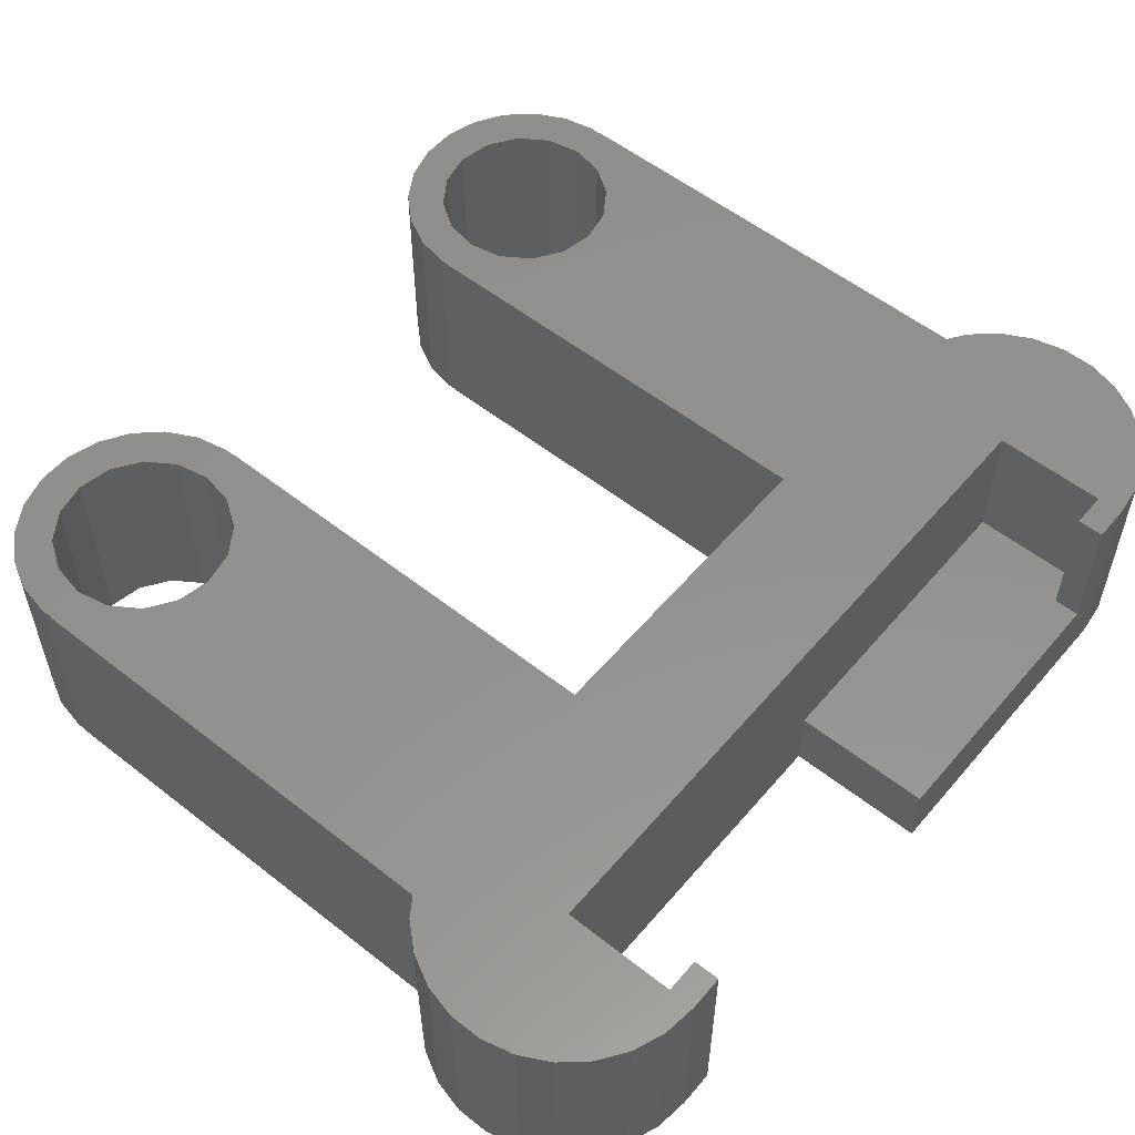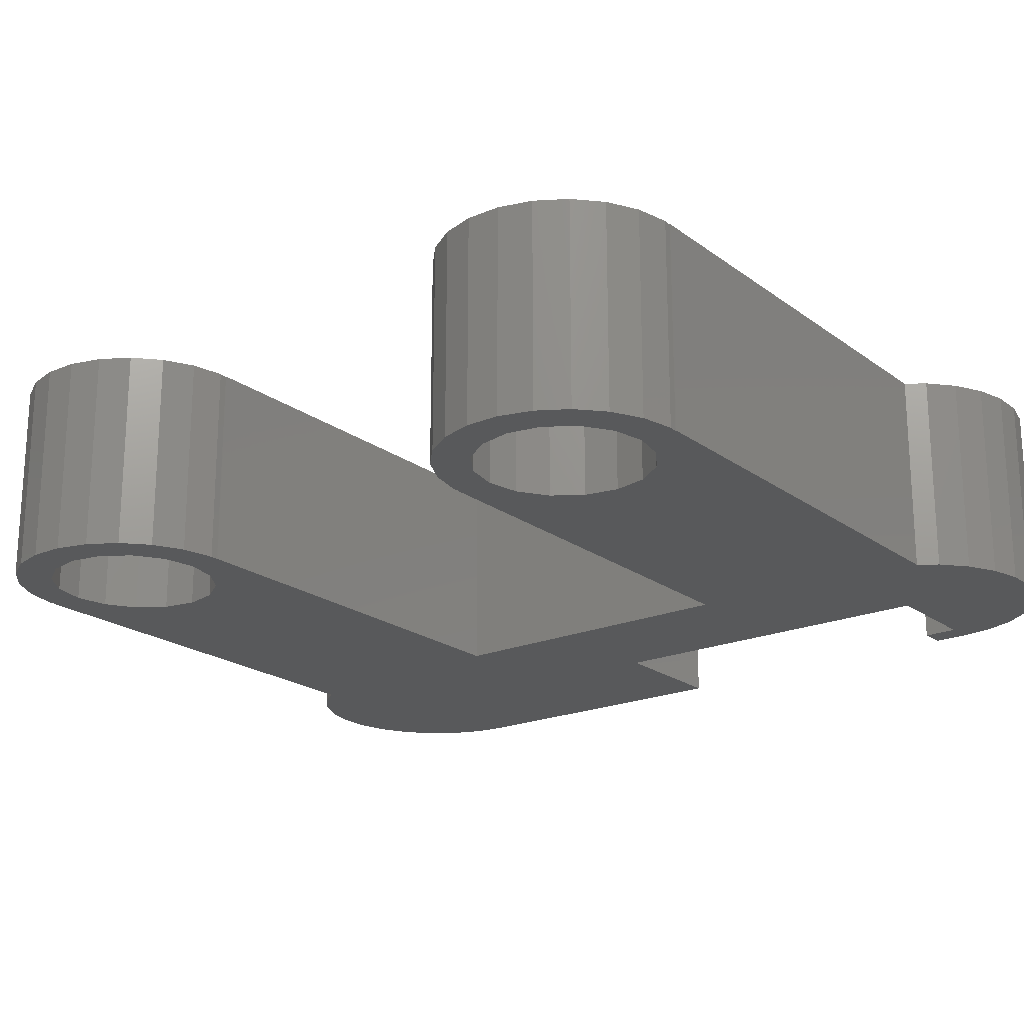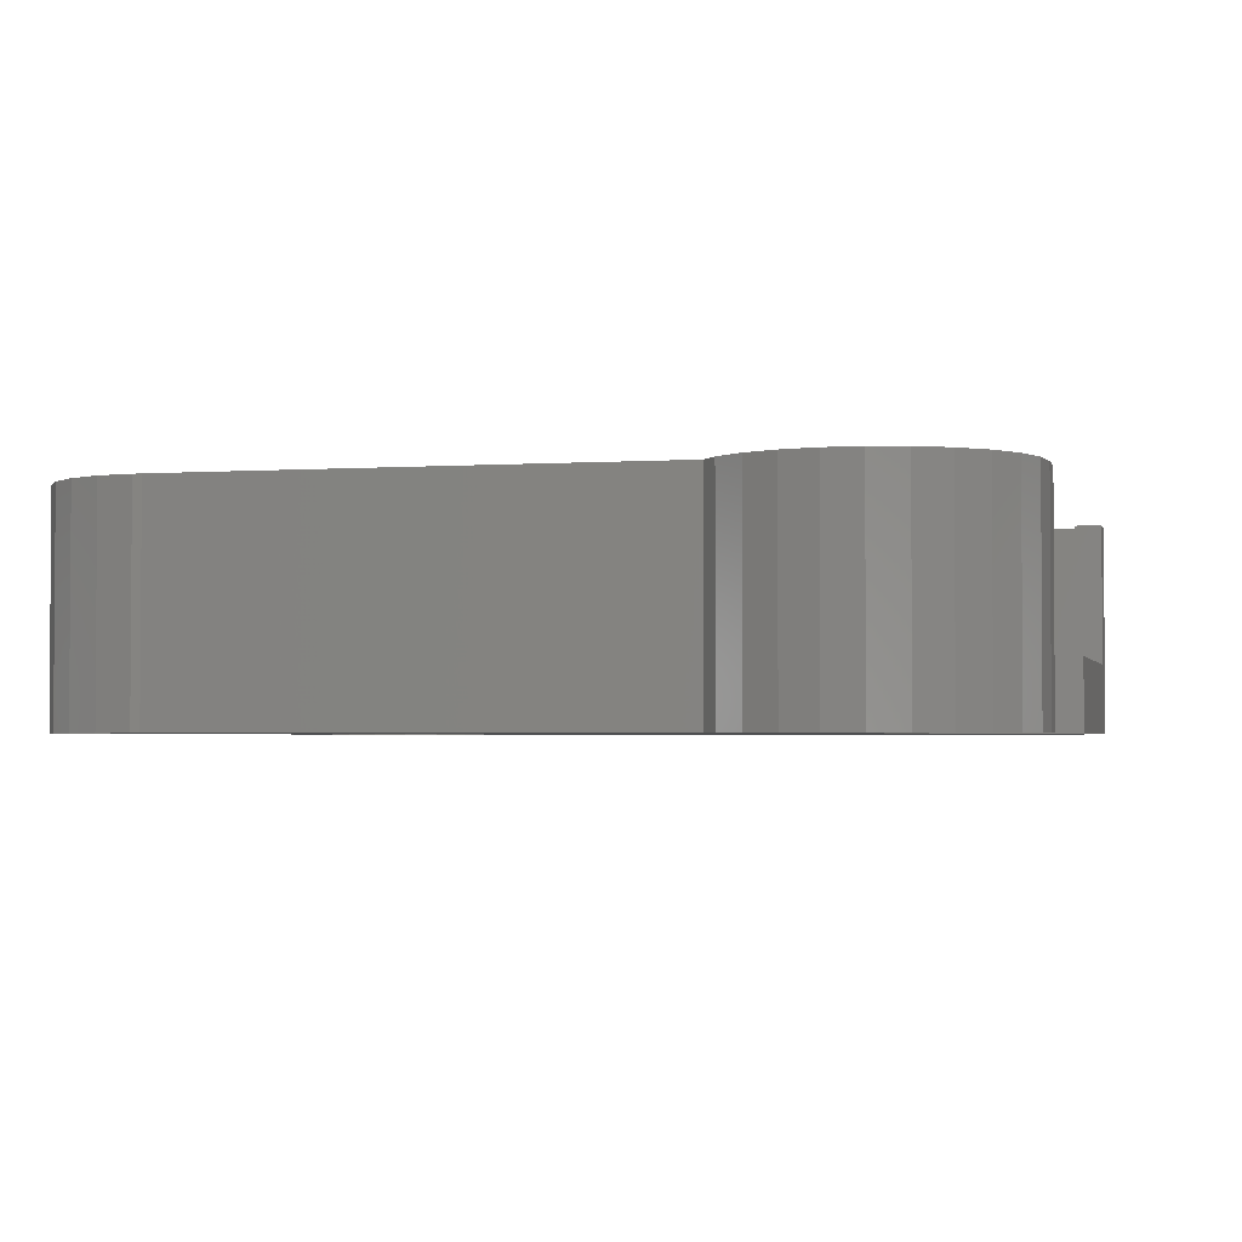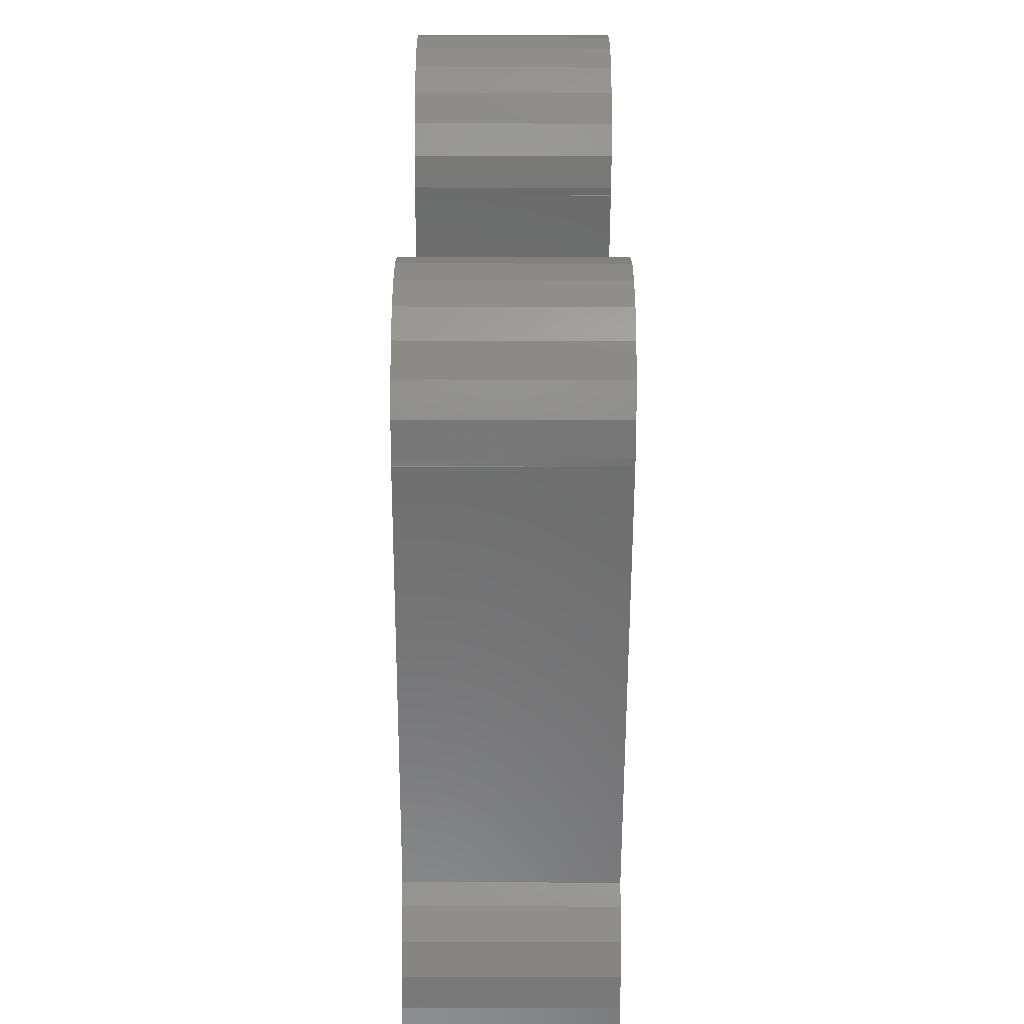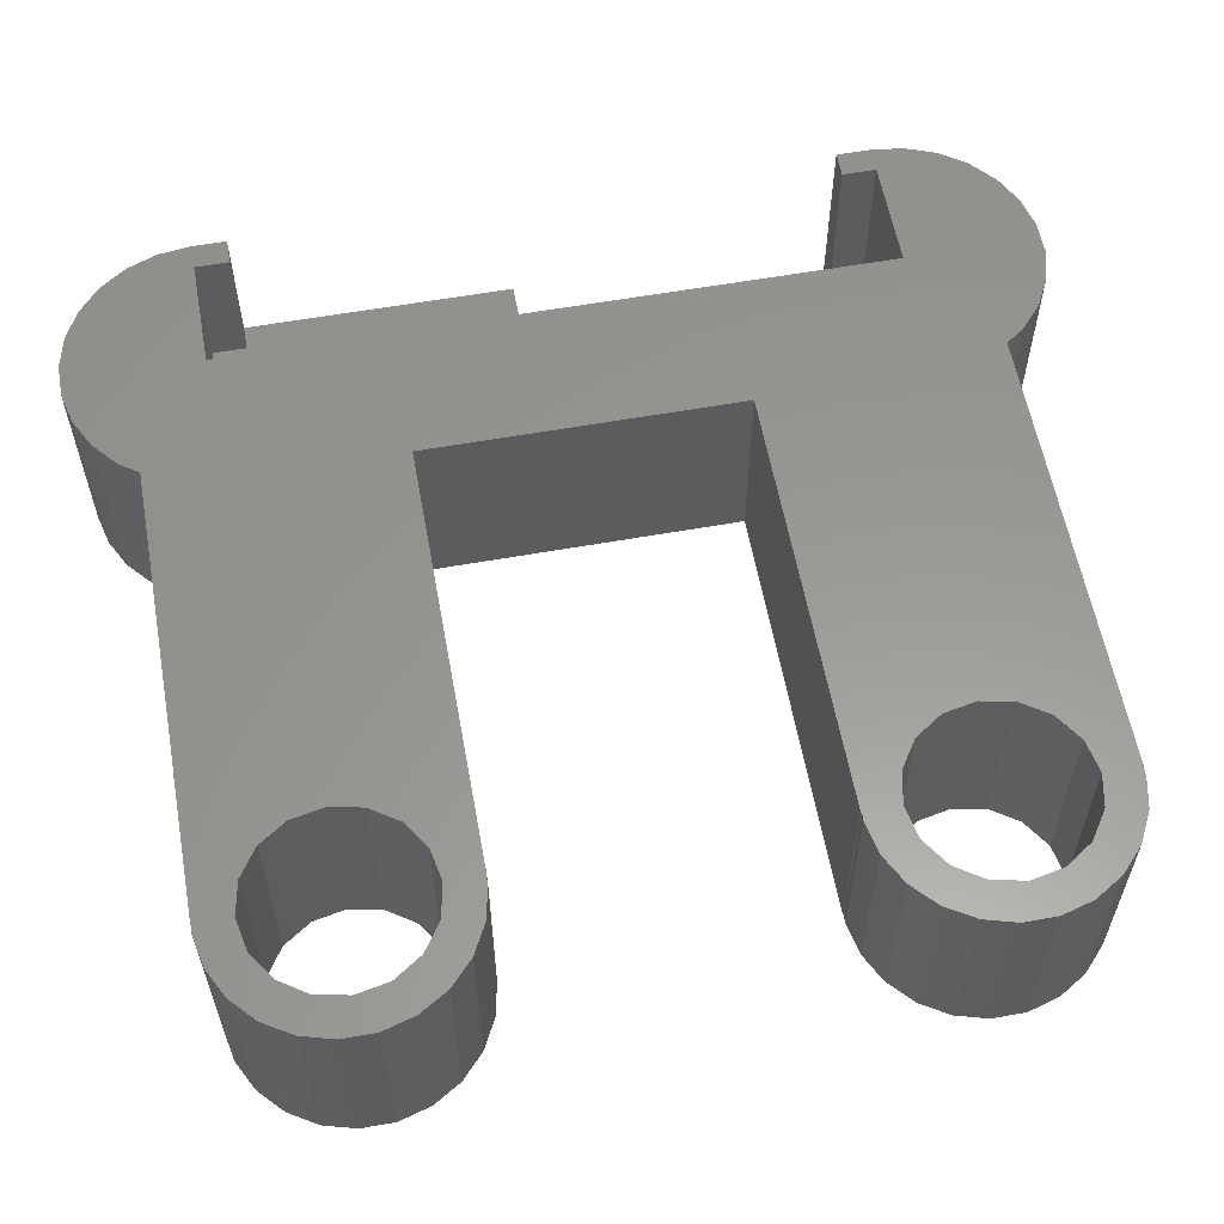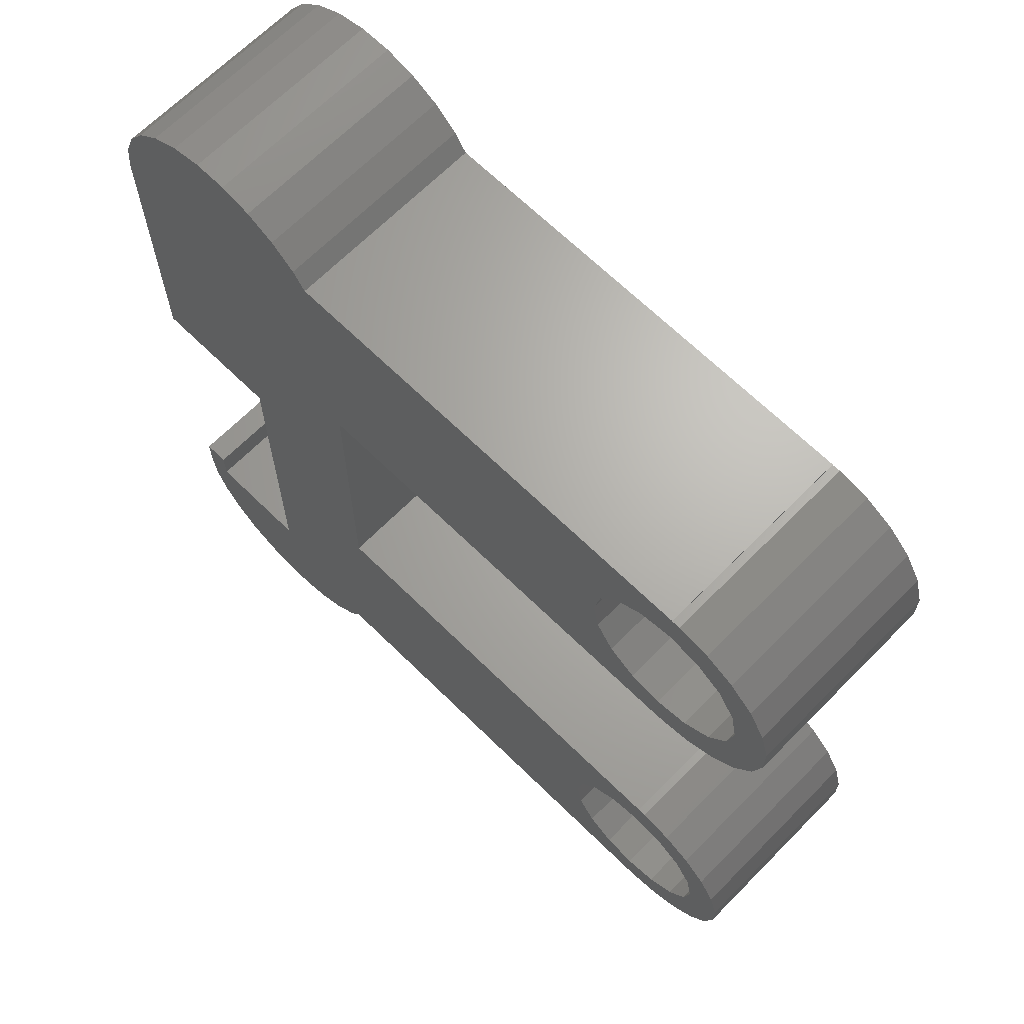
<metadata>
{"format":"stl","ext":"stl","renderer":"f3d","projection":"perspective","resolution":1024,"background":"white","views":[{"elev":55.4,"azim":39.6,"up":"+Z"},{"elev":-20.6,"azim":-52.7,"up":"+Z"},{"elev":-2.5,"azim":13.6,"up":"+Z"},{"elev":-58.6,"azim":-90.2,"up":"+Y"},{"elev":59.0,"azim":-100.4,"up":"+Z"},{"elev":66.4,"azim":-135.4,"up":"+Y"}]}
</metadata>
<code>
# stl→obj: 200 verts, 404 faces
v -24.19 -17.48 0
v -24.19 -15.52 0
v -23.66 -19.37 0
v -23.66 -13.63 0
v -22.64 -11.96 0
v -21.21 -10.62 0
v -21.72 -14.57 0
v -19.47 -9.716 0
v -20.63 -12.93 0
v -17.55 -9.317 0
v -18.99 -11.83 0
v -17.06 -9.35 0
v -17.06 -9.3 0
v 8.191 -9.3 0
v -17.06 9.3 0
v -17.06 9.35 0
v 8.191 9.3 0
v -19.47 9.716 0
v -17.55 9.317 0
v -21.21 10.62 0
v -17.06 11.45 0
v -22.64 11.96 0
v -20.63 12.93 0
v -23.66 13.63 0
v -21.72 14.57 0
v -24.19 15.52 0
v -22.11 16.5 0
v -24.19 17.48 0
v -21.72 18.43 0
v -23.66 19.37 0
v -20.63 20.07 0
v -22.64 21.04 0
v -18.99 21.17 0
v -21.21 22.38 0
v -17.06 21.55 0
v -19.47 23.28 0
v -15.13 21.17 0
v -17.55 23.68 0
v -17.06 23.65 0
v -17.06 23.7 0
v 9.441 23.7 0
v 10.2 24.8 0
v 11.65 26.08 0
v 13.35 26.98 0
v 15.23 27.44 0
v 17.16 27.44 0
v 19.03 26.98 0
v 20.74 26.08 0
v 22.18 24.8 0
v 23.28 23.22 0
v 23.96 21.41 0
v 24.19 19.5 0
v 16.19 1.5 0
v 24.19 1.5 0
v 24.19 -17.5 0
v 22.69 -19.5 0
v 22.69 -17.5 0
v -13.49 -20.07 0
v 22.18 -24.8 0
v 9.441 -23.7 0
v 11.65 -26.08 0
v 17.16 -27.44 0
v 13.35 -26.98 0
v 24.19 -19.5 0
v 23.96 -21.41 0
v 16.19 -19.5 0
v 23.28 -23.22 0
v 20.74 -26.08 0
v 10.2 -24.8 0
v 19.03 -26.98 0
v 15.23 -27.44 0
v -15.13 -21.17 0
v -17.55 -23.68 0
v -17.06 -23.65 0
v -22.11 -16.5 0
v -19.47 -23.28 0
v -21.21 -22.38 0
v -22.64 -21.04 0
v -21.72 -18.43 0
v -12.39 -14.57 0
v -12.01 -16.5 0
v -15.13 -11.83 0
v -13.49 -12.93 0
v -20.63 -20.07 0
v -18.99 -21.17 0
v -17.06 -21.55 0
v -12.39 -18.43 0
v -17.06 -11.45 0
v -12.01 16.5 0
v -12.39 14.57 0
v -13.49 12.93 0
v -18.99 11.83 0
v -15.13 11.83 0
v -12.39 18.43 0
v -13.49 20.07 0
v -17.06 -23.7 0
v -24.19 -17.48 12
v -24.19 -15.52 12
v -23.66 -19.37 12
v -22.64 -21.04 12
v -21.21 -22.38 12
v -19.47 -23.28 12
v -17.55 -23.68 12
v -17.06 -23.65 12
v -17.06 -23.7 12
v 9.441 -23.7 12
v 10.2 -24.8 12
v 11.65 -26.08 12
v 13.35 -26.98 12
v 15.23 -27.44 12
v 17.16 -27.44 12
v 19.03 -26.98 12
v 20.74 -26.08 12
v 22.18 -24.8 12
v 23.28 -23.22 12
v 23.96 -21.41 12
v 24.19 -19.5 12
v 24.19 -17.5 12
v 22.69 -17.5 12
v 22.69 -19.5 12
v 16.19 -19.5 12
v 16.19 19.5 12
v 16.19 1.5 4
v 16.19 19.5 4
v 24.19 1.5 4
v 24.19 17.5 4
v 24.19 19.5 12
v 24.19 17.5 12
v 23.96 21.41 12
v 23.28 23.22 12
v 22.18 24.8 12
v 20.74 26.08 12
v 19.03 26.98 12
v 17.16 27.44 12
v 15.23 27.44 12
v 13.35 26.98 12
v 11.65 26.08 12
v 10.2 24.8 12
v 9.441 23.7 12
v -17.06 23.7 12
v -17.06 23.65 12
v -17.55 23.68 12
v -19.47 23.28 12
v -21.21 22.38 12
v -22.64 21.04 12
v -23.66 19.37 12
v -24.19 17.48 12
v -24.19 15.52 12
v -23.66 13.63 12
v -22.64 11.96 12
v -21.21 10.62 12
v -19.47 9.716 12
v -17.55 9.317 12
v -17.06 9.35 12
v -17.06 9.3 12
v 8.191 9.3 12
v 8.191 -9.3 12
v -17.06 -9.3 12
v -17.06 -9.35 12
v -17.55 -9.317 12
v -19.47 -9.716 12
v -21.21 -10.62 12
v -22.64 -11.96 12
v -23.66 -13.63 12
v -21.72 -14.57 12
v -22.11 -16.5 12
v -21.72 -18.43 12
v -20.63 -12.93 12
v -18.99 -11.83 12
v -17.06 -11.45 12
v -15.13 -11.83 12
v -13.49 -12.93 12
v -12.39 -14.57 12
v -12.01 -16.5 12
v -12.39 -18.43 12
v -13.49 -20.07 12
v -15.13 -21.17 12
v -17.06 -21.55 12
v -18.99 -21.17 12
v -20.63 -20.07 12
v -21.72 18.43 12
v -22.11 16.5 12
v -21.72 14.57 12
v -20.63 20.07 12
v -18.99 21.17 12
v -17.06 21.55 12
v -15.13 21.17 12
v -13.49 20.07 12
v -12.39 18.43 12
v -12.01 16.5 12
v -12.39 14.57 12
v -13.49 12.93 12
v -15.13 11.83 12
v -17.06 11.45 12
v -18.99 11.83 12
v -20.63 12.93 12
v 22.69 19.5 12
v 22.69 17.5 12
v 22.69 19.5 4
v 22.69 17.5 4
f 1 2 3
f 3 2 4
f 3 4 5
f 3 5 6
f 7 6 8
f 9 8 10
f 11 10 12
f 12 13 14
f 15 16 17
f 16 18 17
f 19 18 16
f 17 18 20
f 21 20 22
f 23 22 24
f 25 24 26
f 27 26 28
f 29 28 30
f 31 30 32
f 33 32 34
f 35 34 36
f 37 36 38
f 17 38 39
f 17 39 40
f 17 40 41
f 17 41 14
f 14 41 42
f 42 43 14
f 14 43 44
f 14 44 45
f 14 45 46
f 14 46 47
f 14 47 48
f 14 48 49
f 14 49 50
f 14 50 51
f 14 51 52
f 53 52 54
f 14 52 53
f 55 56 57
f 58 59 60
f 61 62 63
f 56 55 64
f 56 64 65
f 56 65 66
f 58 65 67
f 60 59 68
f 69 68 70
f 61 70 62
f 63 62 71
f 58 60 72
f 58 67 59
f 69 70 61
f 60 68 69
f 73 3 74
f 27 28 29
f 75 3 7
f 3 73 76
f 3 76 77
f 3 77 78
f 79 3 75
f 80 14 81
f 82 12 83
f 84 3 79
f 3 84 74
f 84 85 74
f 9 10 11
f 85 86 74
f 87 66 65
f 14 66 87
f 14 87 81
f 83 14 80
f 12 14 83
f 11 12 88
f 12 82 88
f 89 17 90
f 7 8 9
f 3 6 7
f 90 17 91
f 25 26 27
f 23 24 25
f 92 22 23
f 21 22 92
f 17 20 21
f 93 17 21
f 91 17 93
f 94 17 89
f 95 17 94
f 37 17 95
f 35 36 37
f 17 37 38
f 33 34 35
f 31 32 33
f 29 30 31
f 66 14 53
f 74 86 72
f 96 74 72
f 87 65 58
f 96 72 60
f 1 97 2
f 2 97 98
f 1 3 97
f 97 3 99
f 3 78 99
f 99 78 100
f 100 78 77
f 101 100 77
f 101 77 76
f 102 101 76
f 102 76 73
f 103 102 73
f 103 73 74
f 104 103 74
f 96 105 74
f 74 105 104
f 105 96 60
f 106 105 60
f 60 69 106
f 106 69 107
f 107 69 61
f 108 107 61
f 108 61 63
f 109 108 63
f 109 63 71
f 110 109 71
f 110 71 62
f 111 110 62
f 111 62 70
f 112 111 70
f 112 70 68
f 113 112 68
f 113 68 59
f 114 113 59
f 114 59 67
f 115 114 67
f 115 67 65
f 116 115 65
f 116 65 64
f 117 116 64
f 117 64 55
f 118 117 55
f 118 55 119
f 119 55 57
f 119 57 120
f 120 57 56
f 120 56 121
f 121 56 66
f 122 123 124
f 121 123 122
f 53 123 121
f 66 53 121
f 123 53 54
f 125 123 54
f 125 54 52
f 126 125 52
f 127 126 52
f 128 126 127
f 52 51 129
f 127 52 129
f 51 50 130
f 129 51 130
f 50 49 131
f 130 50 131
f 48 132 49
f 49 132 131
f 47 133 48
f 48 133 132
f 46 134 47
f 47 134 133
f 45 135 46
f 46 135 134
f 44 136 45
f 45 136 135
f 43 137 44
f 44 137 136
f 42 138 43
f 43 138 137
f 41 139 42
f 42 139 138
f 40 140 41
f 41 140 139
f 39 141 40
f 40 141 140
f 38 142 39
f 39 142 141
f 36 143 38
f 38 143 142
f 34 144 36
f 36 144 143
f 32 145 34
f 34 145 144
f 30 146 32
f 32 146 145
f 28 147 30
f 30 147 146
f 26 148 28
f 28 148 147
f 26 24 148
f 148 24 149
f 24 22 149
f 149 22 150
f 150 22 20
f 151 150 20
f 151 20 18
f 152 151 18
f 152 18 19
f 153 152 19
f 153 19 16
f 154 153 16
f 15 155 16
f 16 155 154
f 155 15 17
f 156 155 17
f 14 157 17
f 17 157 156
f 13 158 14
f 14 158 157
f 12 159 13
f 13 159 158
f 10 160 12
f 12 160 159
f 8 161 10
f 10 161 160
f 6 162 8
f 8 162 161
f 5 163 6
f 6 163 162
f 4 164 5
f 5 164 163
f 2 98 4
f 4 98 164
f 7 165 166
f 75 7 166
f 166 167 79
f 75 166 79
f 9 168 165
f 7 9 165
f 11 169 168
f 9 11 168
f 88 170 169
f 11 88 169
f 82 171 170
f 88 82 170
f 83 172 171
f 82 83 171
f 173 172 80
f 80 172 83
f 174 173 81
f 81 173 80
f 174 81 175
f 175 81 87
f 175 87 176
f 176 87 58
f 176 58 177
f 177 58 72
f 177 72 178
f 178 72 86
f 178 86 179
f 179 86 85
f 179 85 180
f 180 85 84
f 167 180 84
f 79 167 84
f 29 181 182
f 27 29 182
f 182 183 25
f 27 182 25
f 31 184 181
f 29 31 181
f 33 185 184
f 31 33 184
f 35 186 185
f 33 35 185
f 37 187 186
f 35 37 186
f 95 188 187
f 37 95 187
f 189 188 94
f 94 188 95
f 190 189 89
f 89 189 94
f 190 89 191
f 191 89 90
f 191 90 192
f 192 90 91
f 192 91 193
f 193 91 93
f 193 93 194
f 194 93 21
f 194 21 195
f 195 21 92
f 195 92 196
f 196 92 23
f 183 196 23
f 25 183 23
f 98 97 99
f 101 98 100
f 100 98 99
f 102 98 101
f 180 98 102
f 106 104 105
f 108 106 107
f 109 106 108
f 110 106 109
f 111 106 110
f 112 106 111
f 113 106 112
f 185 186 141
f 139 154 155
f 118 119 117
f 139 153 154
f 117 120 116
f 120 121 116
f 139 191 192
f 168 159 98
f 129 122 197
f 127 197 128
f 129 197 127
f 130 122 129
f 131 122 130
f 169 159 168
f 157 158 159
f 166 165 98
f 155 122 131
f 138 139 137
f 155 156 122
f 148 149 146
f 194 195 152
f 149 150 145
f 147 148 146
f 146 149 145
f 183 182 150
f 139 135 136
f 155 134 139
f 155 133 134
f 155 132 133
f 180 167 98
f 159 160 98
f 198 128 197
f 170 159 169
f 157 159 170
f 175 176 106
f 155 131 132
f 162 98 161
f 163 98 162
f 167 166 98
f 174 116 121
f 179 103 104
f 174 113 114
f 168 98 165
f 163 164 98
f 174 114 115
f 174 115 116
f 179 180 103
f 196 183 151
f 170 171 157
f 171 172 157
f 172 173 157
f 139 193 153
f 178 179 104
f 106 176 104
f 176 177 104
f 177 178 104
f 103 180 102
f 182 181 144
f 185 141 142
f 145 182 144
f 145 150 182
f 181 184 144
f 144 184 143
f 143 185 142
f 184 185 143
f 150 151 183
f 195 151 152
f 193 194 152
f 195 196 151
f 139 136 137
f 139 134 135
f 152 153 193
f 160 161 98
f 139 192 193
f 119 120 117
f 174 175 106
f 174 106 113
f 121 173 174
f 121 157 173
f 121 156 157
f 121 122 156
f 139 190 191
f 139 189 190
f 139 188 189
f 139 187 188
f 139 186 187
f 139 141 186
f 139 140 141
f 199 197 122
f 124 199 122
f 124 123 125
f 200 124 125
f 126 200 125
f 200 199 124
f 126 128 198
f 200 126 198
f 197 199 198
f 198 199 200

</code>
